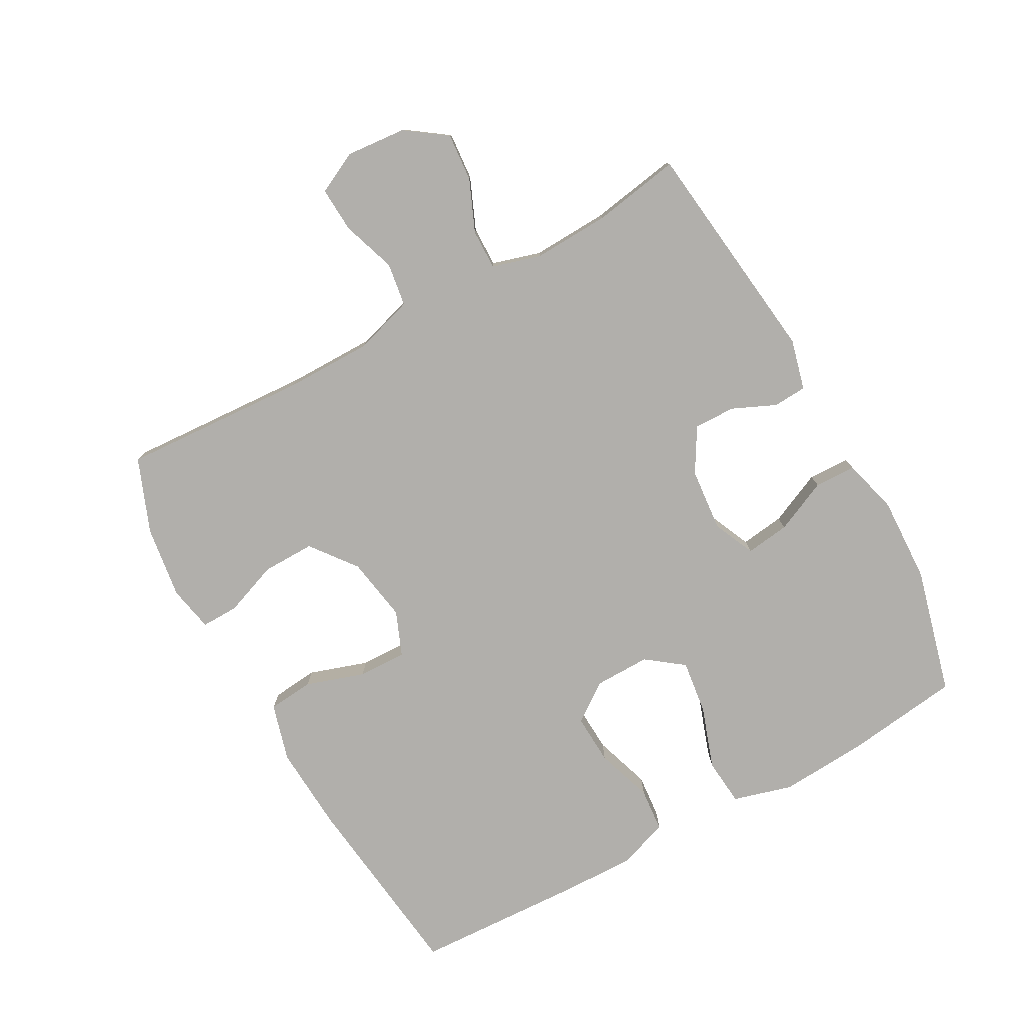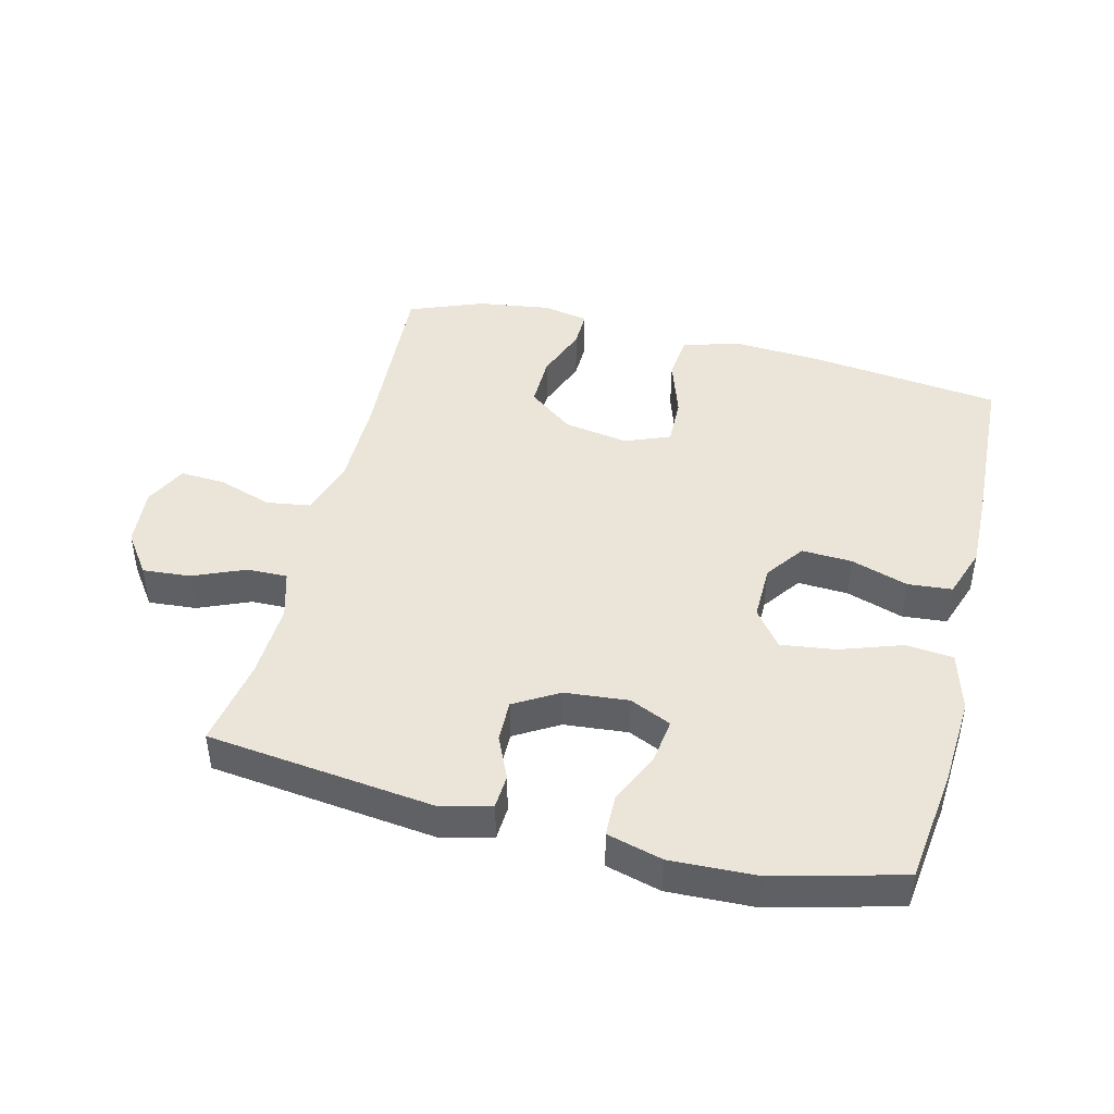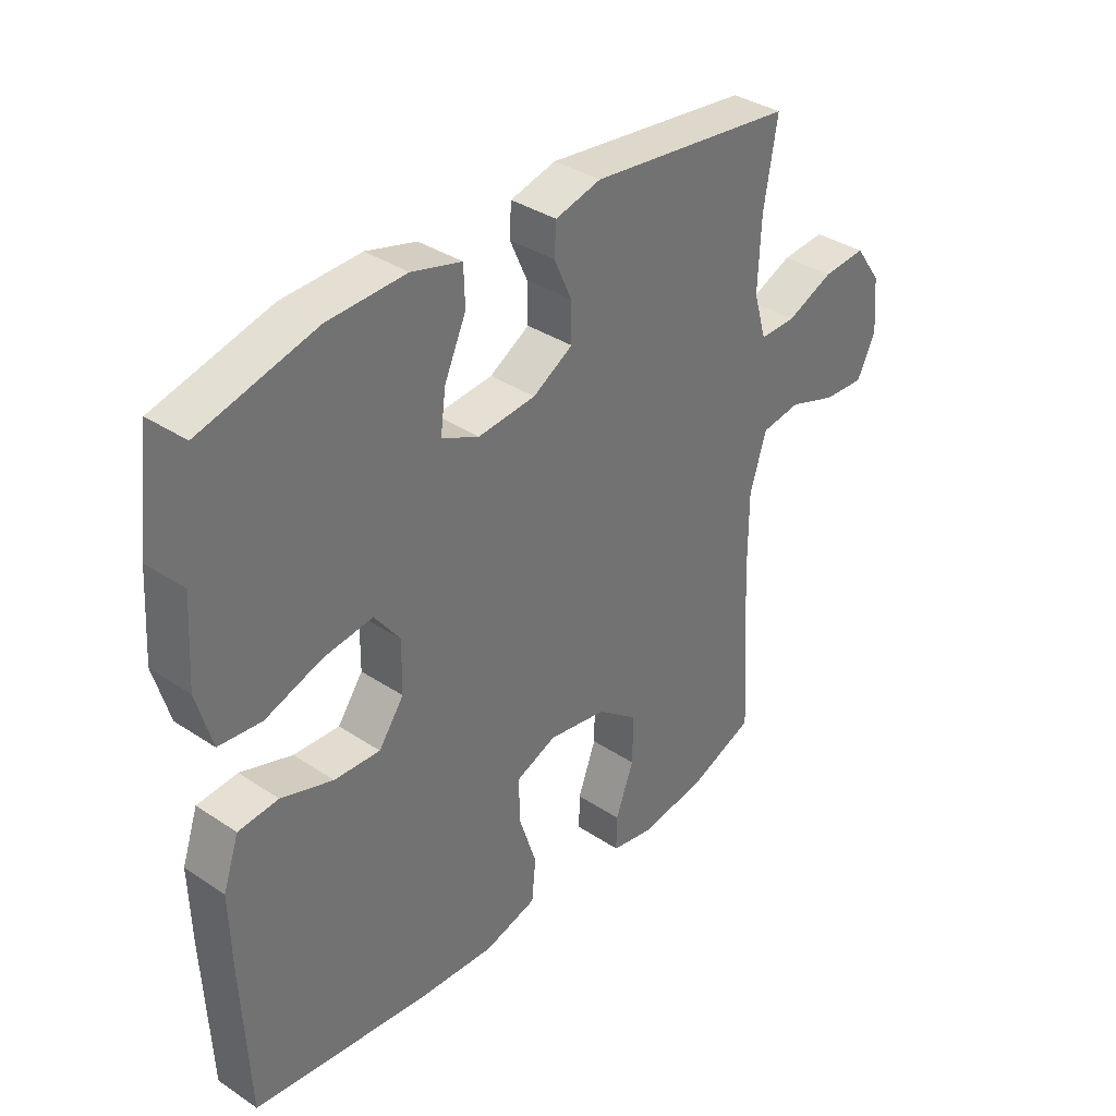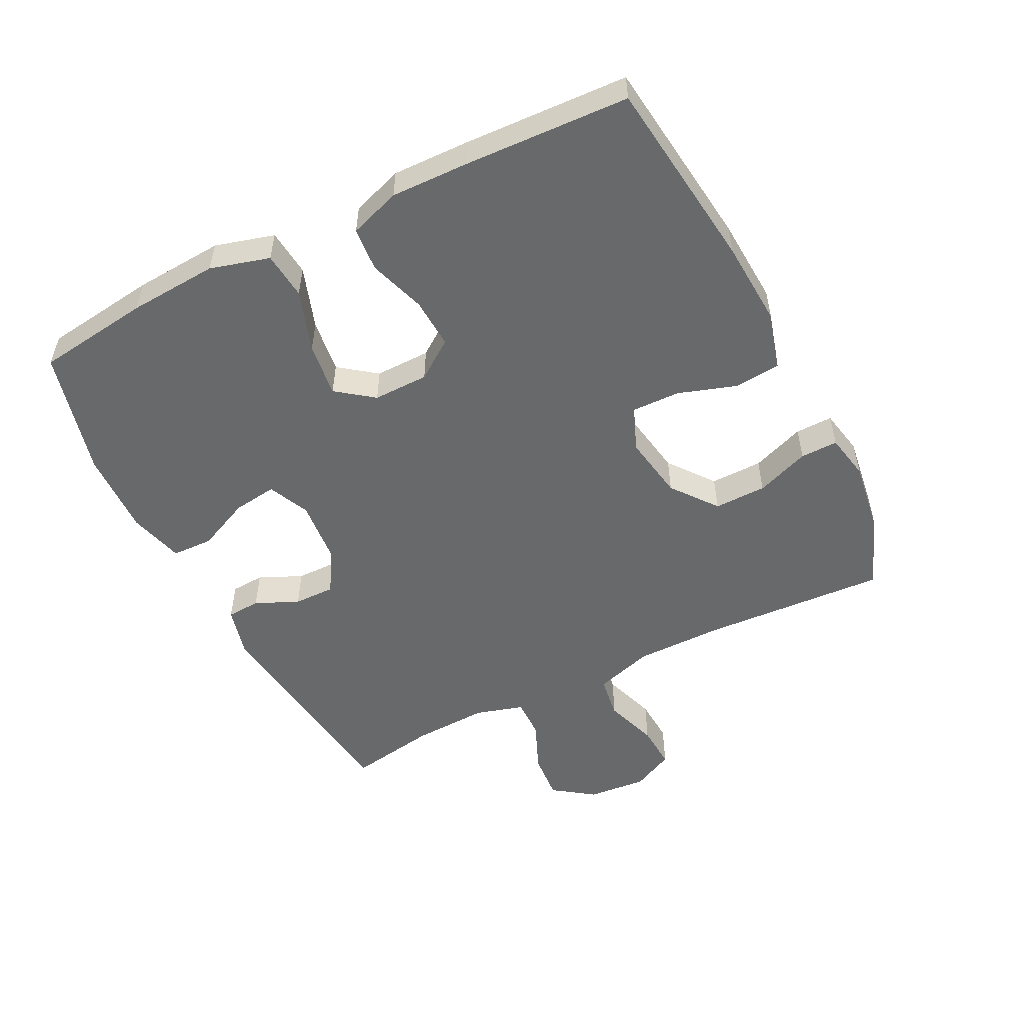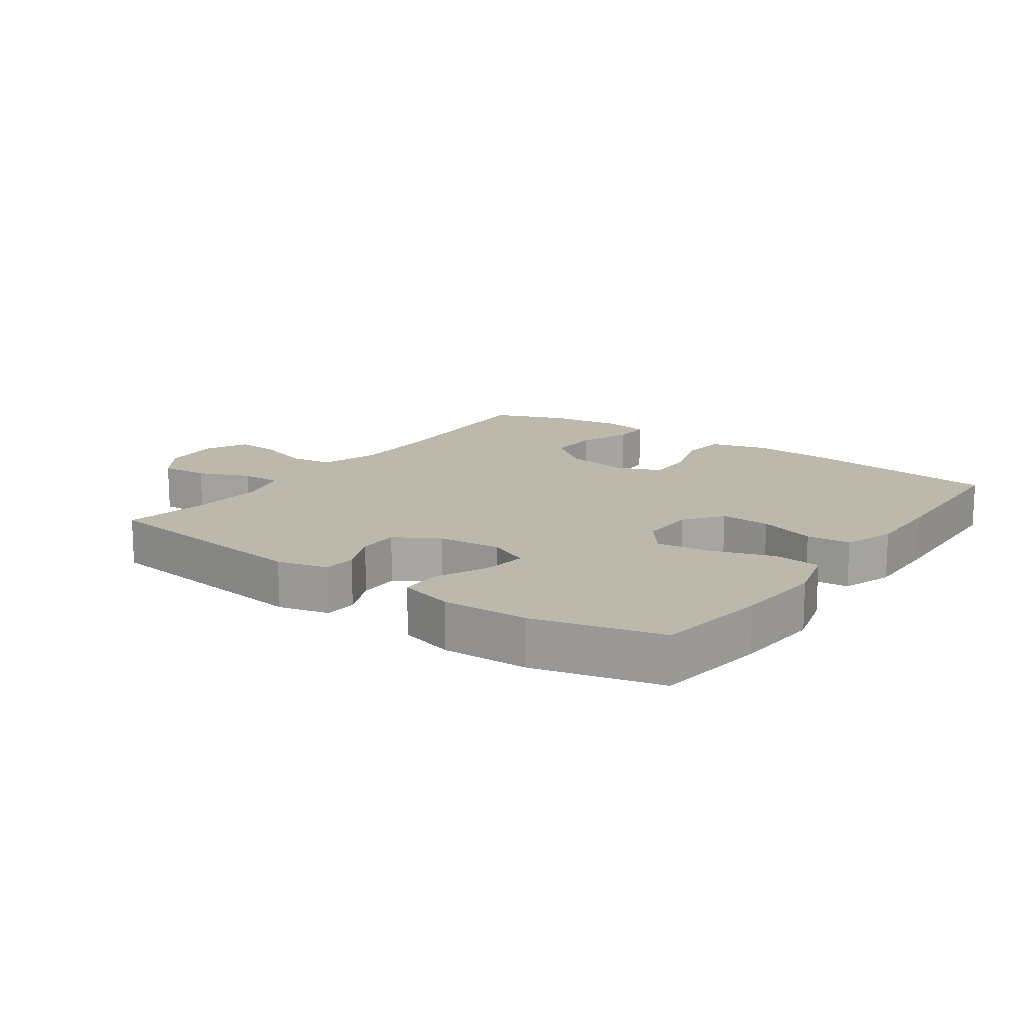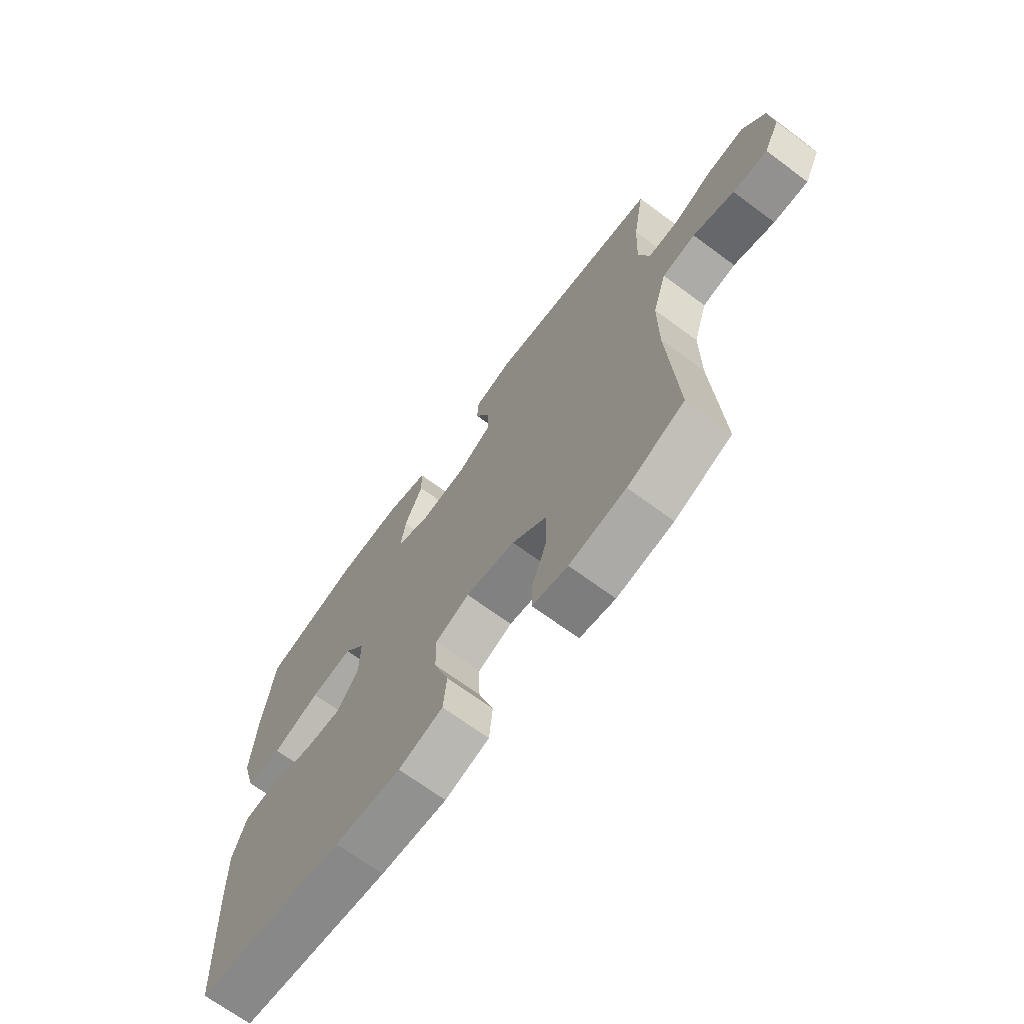
<metadata>
{"format":"obj","ext":"obj","renderer":"f3d","projection":"perspective","resolution":1024,"background":"white","views":[{"elev":-78.3,"azim":-61.1,"up":"+Y"},{"elev":44.6,"azim":14.0,"up":"+Y"},{"elev":36.0,"azim":131.0,"up":"+Z"},{"elev":-52.6,"azim":116.8,"up":"+Y"},{"elev":14.7,"azim":35.6,"up":"+Y"},{"elev":-69.0,"azim":-126.5,"up":"+Z"}]}
</metadata>
<code>
v -0.5 0.07 -0.5
v -0.483 0.07 -0.213
v -0.483 0.07 -0.077
v -0.511 0.07 0.014
v -0.578 0.07 0.024
v -0.661 0.07 -0.004
v -0.731 0.07 -0.008
v -0.763 0.07 0.057
v -0.755 0.07 0.149
v -0.71 0.07 0.212
v -0.636 0.07 0.206
v -0.556 0.07 0.172
v -0.494 0.07 0.171
v -0.472 0.07 0.246
v -0.477 0.07 0.364
v -0.5 0.07 0.5
v -0.15 0.07 0.542
v -0.072 0.07 0.522
v -0.069 0.07 0.47
v -0.099 0.07 0.403
v -0.1 0.07 0.339
v -0.032 0.07 0.299
v 0.066 0.07 0.29
v 0.13 0.07 0.319
v 0.121 0.07 0.387
v 0.084 0.07 0.469
v 0.086 0.07 0.533
v 0.171 0.07 0.556
v 0.304 0.07 0.551
v 0.5 0.07 0.5
v 0.523 0.07 0.324
v 0.532 0.07 0.186
v 0.506 0.07 0.094
v 0.433 0.07 0.087
v 0.337 0.07 0.12
v 0.253 0.07 0.131
v 0.21 0.07 0.074
v 0.211 0.07 -0.012
v 0.254 0.07 -0.072
v 0.332 0.07 -0.068
v 0.42 0.07 -0.039
v 0.488 0.07 -0.045
v 0.515 0.07 -0.124
v 0.512 0.07 -0.244
v 0.5 0.07 -0.5
v 0.201 0.07 -0.536
v 0.068 0.07 -0.544
v -0.021 0.07 -0.519
v -0.028 0.07 -0.448
v 0.002 0.07 -0.357
v 0.004 0.07 -0.282
v -0.065 0.07 -0.254
v -0.165 0.07 -0.271
v -0.235 0.07 -0.325
v -0.234 0.07 -0.406
v -0.203 0.07 -0.489
v -0.202 0.07 -0.547
v -0.273 0.07 -0.561
v -0.386 0.07 -0.545
v -0.5 0 -0.5
v -0.483 0 -0.213
v -0.483 0 -0.077
v -0.511 0 0.014
v -0.578 0 0.024
v -0.661 0 -0.004
v -0.731 0 -0.008
v -0.763 0 0.057
v -0.755 0 0.149
v -0.71 0 0.212
v -0.636 0 0.206
v -0.556 0 0.172
v -0.494 0 0.171
v -0.472 0 0.246
v -0.477 0 0.364
v -0.5 0 0.5
v -0.15 0 0.542
v -0.072 0 0.522
v -0.069 0 0.47
v -0.099 0 0.403
v -0.1 0 0.339
v -0.032 0 0.299
v 0.066 0 0.29
v 0.13 0 0.319
v 0.121 0 0.387
v 0.084 0 0.469
v 0.086 0 0.533
v 0.171 0 0.556
v 0.304 0 0.551
v 0.5 0 0.5
v 0.523 0 0.324
v 0.532 0 0.186
v 0.506 0 0.094
v 0.433 0 0.087
v 0.337 0 0.12
v 0.253 0 0.131
v 0.21 0 0.074
v 0.211 0 -0.012
v 0.254 0 -0.072
v 0.332 0 -0.068
v 0.42 0 -0.039
v 0.488 0 -0.045
v 0.515 0 -0.124
v 0.512 0 -0.244
v 0.5 0 -0.5
v 0.201 0 -0.536
v 0.068 0 -0.544
v -0.021 0 -0.519
v -0.028 0 -0.448
v 0.002 0 -0.357
v 0.004 0 -0.282
v -0.065 0 -0.254
v -0.165 0 -0.271
v -0.235 0 -0.325
v -0.234 0 -0.406
v -0.203 0 -0.489
v -0.202 0 -0.547
v -0.273 0 -0.561
v -0.386 0 -0.545
f 58 59 1 2
f 55 56 57 58
f 54 55 58 2
f 53 54 2 3
f 52 53 3 4
f 51 52 4
f 47 48 49 50
f 47 50 51
f 46 47 51
f 45 46 51
f 44 45 51 4
f 40 41 42 43
f 39 40 43 44
f 32 33 34 35
f 32 35 36
f 31 32 36
f 30 31 36
f 29 30 36 37
f 25 26 27 28
f 24 25 28 29
f 17 18 19 20
f 15 16 17 20
f 14 15 20 21
f 13 14 21 22
f 9 10 11 12
f 9 12 13
f 8 9 13
f 5 6 7 8
f 4 5 8 13
f 39 44 4 13
f 24 29 37
f 23 24 37 38
f 22 23 38
f 13 22 38 39
f 61 60 118 117
f 117 116 115 114
f 61 117 114 113
f 62 61 113 112
f 63 62 112 111
f 63 111 110
f 109 108 107 106
f 110 109 106
f 110 106 105
f 110 105 104
f 63 110 104 103
f 102 101 100 99
f 103 102 99 98
f 94 93 92 91
f 95 94 91
f 95 91 90
f 95 90 89
f 96 95 89 88
f 87 86 85 84
f 88 87 84 83
f 79 78 77 76
f 79 76 75 74
f 80 79 74 73
f 81 80 73 72
f 71 70 69 68
f 72 71 68
f 72 68 67
f 67 66 65 64
f 72 67 64 63
f 72 63 103 98
f 96 88 83
f 97 96 83 82
f 97 82 81
f 98 97 81 72
f 1 60 61 2
f 2 61 62 3
f 3 62 63 4
f 4 63 64 5
f 5 64 65 6
f 6 65 66 7
f 7 66 67 8
f 8 67 68 9
f 9 68 69 10
f 10 69 70 11
f 11 70 71 12
f 12 71 72 13
f 13 72 73 14
f 14 73 74 15
f 15 74 75 16
f 16 75 76 17
f 17 76 77 18
f 18 77 78 19
f 19 78 79 20
f 20 79 80 21
f 21 80 81 22
f 22 81 82 23
f 23 82 83 24
f 24 83 84 25
f 25 84 85 26
f 26 85 86 27
f 27 86 87 28
f 28 87 88 29
f 29 88 89 30
f 30 89 90 31
f 31 90 91 32
f 32 91 92 33
f 33 92 93 34
f 34 93 94 35
f 35 94 95 36
f 36 95 96 37
f 37 96 97 38
f 38 97 98 39
f 39 98 99 40
f 40 99 100 41
f 41 100 101 42
f 42 101 102 43
f 43 102 103 44
f 44 103 104 45
f 45 104 105 46
f 46 105 106 47
f 47 106 107 48
f 48 107 108 49
f 49 108 109 50
f 50 109 110 51
f 51 110 111 52
f 52 111 112 53
f 53 112 113 54
f 54 113 114 55
f 55 114 115 56
f 56 115 116 57
f 57 116 117 58
f 58 117 118 59
f 59 118 60 1

</code>
